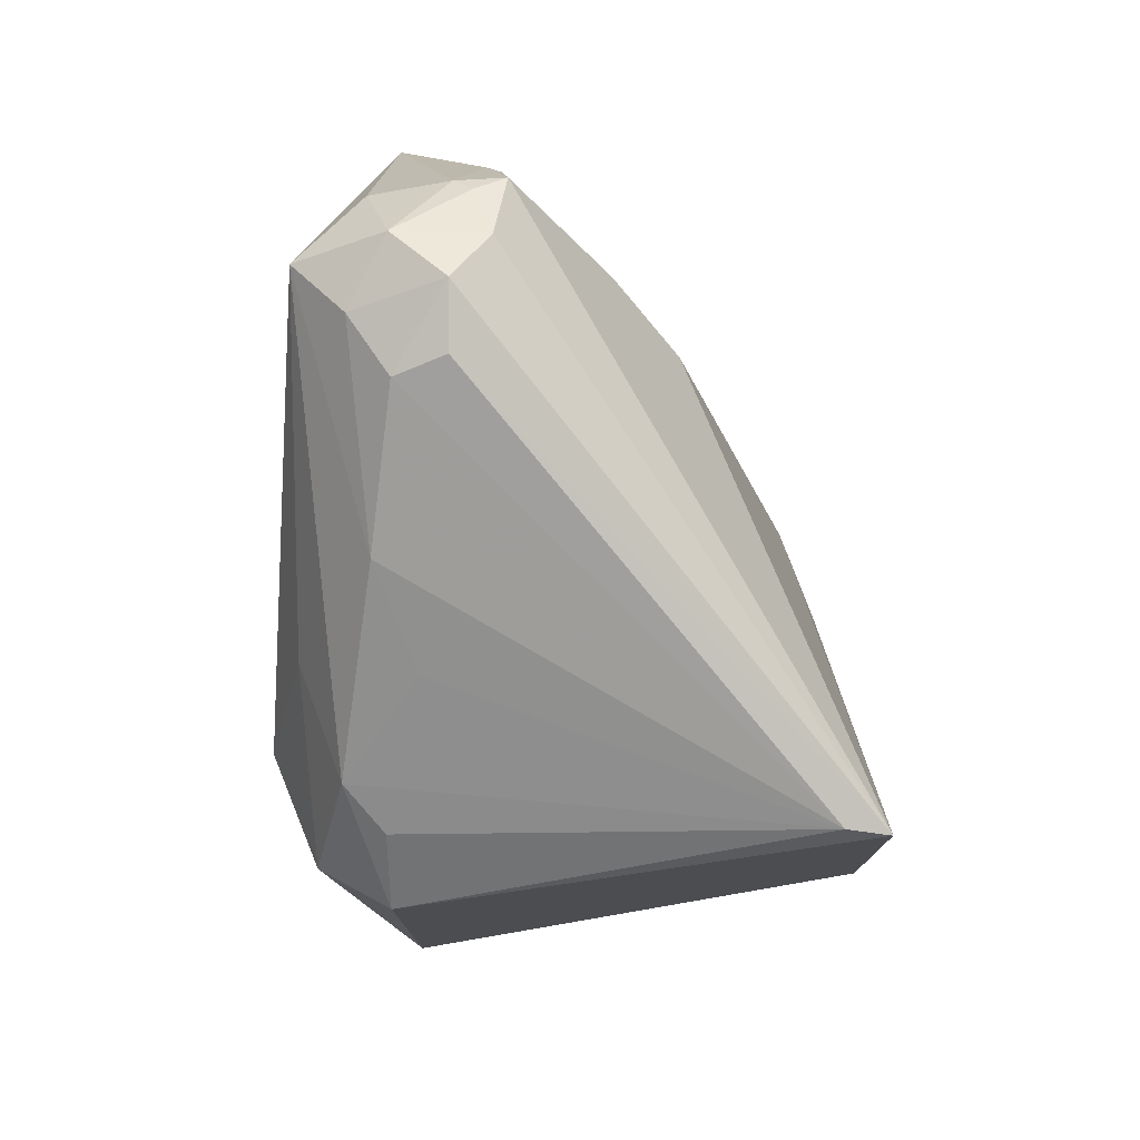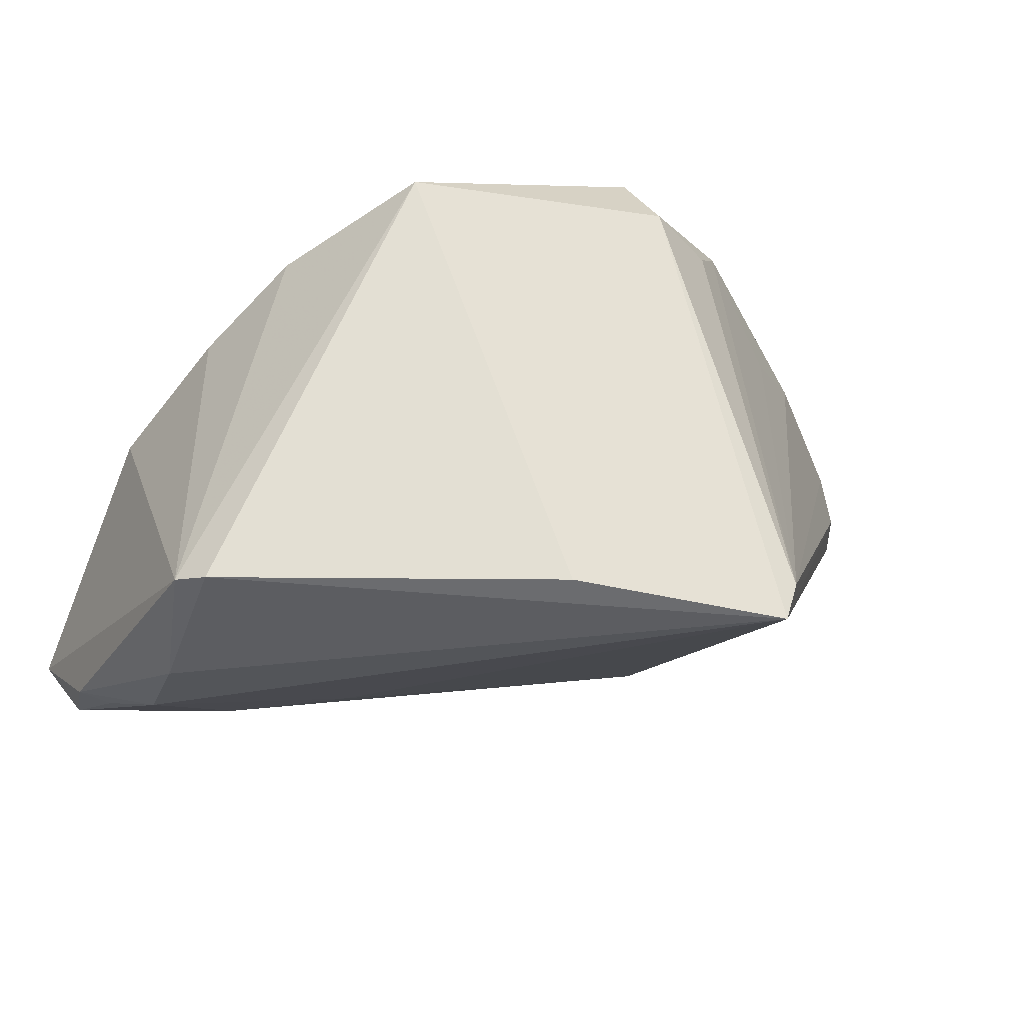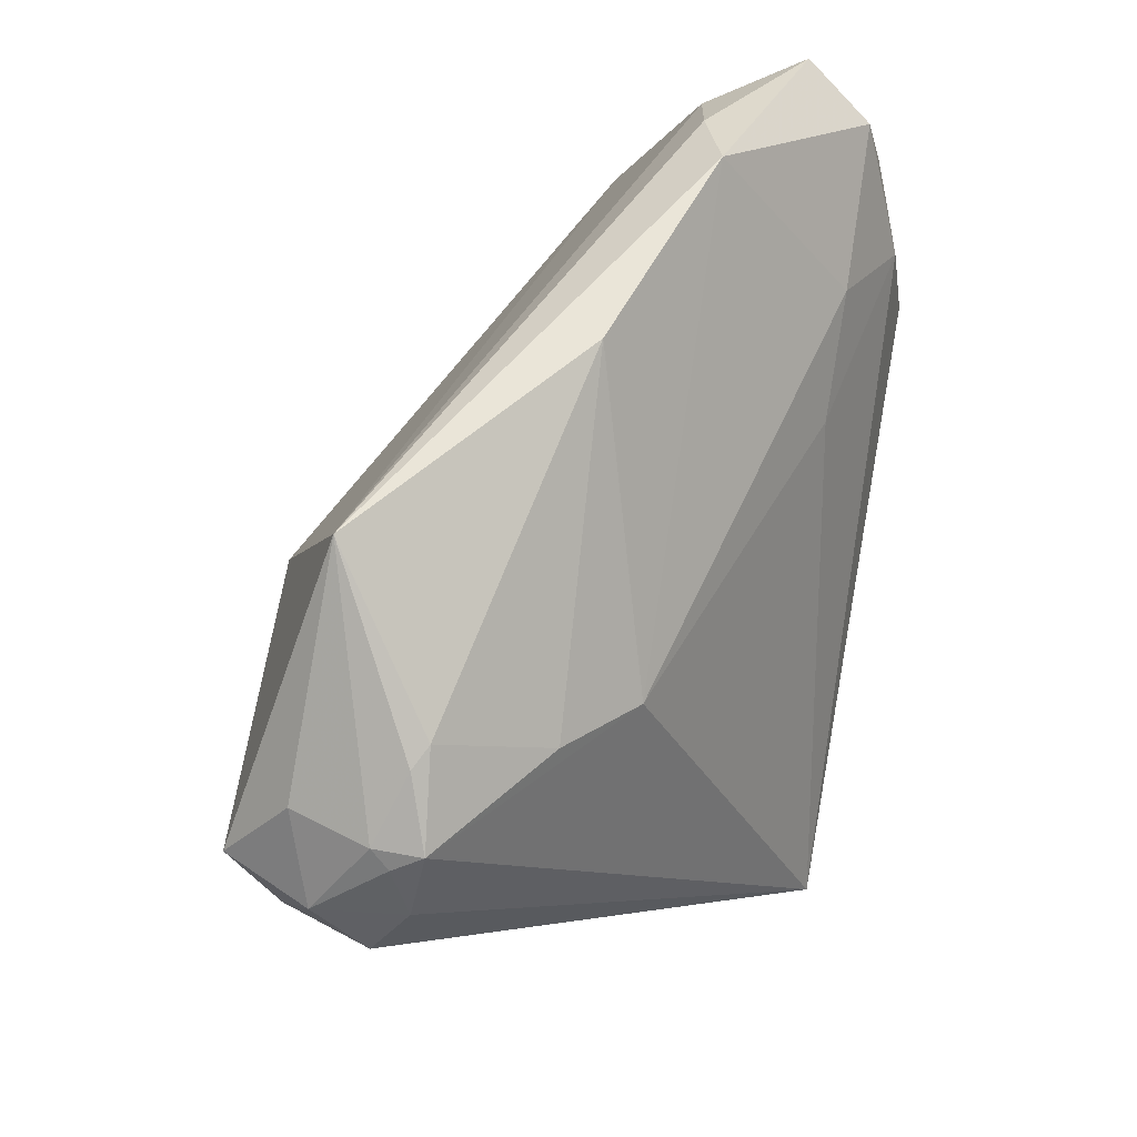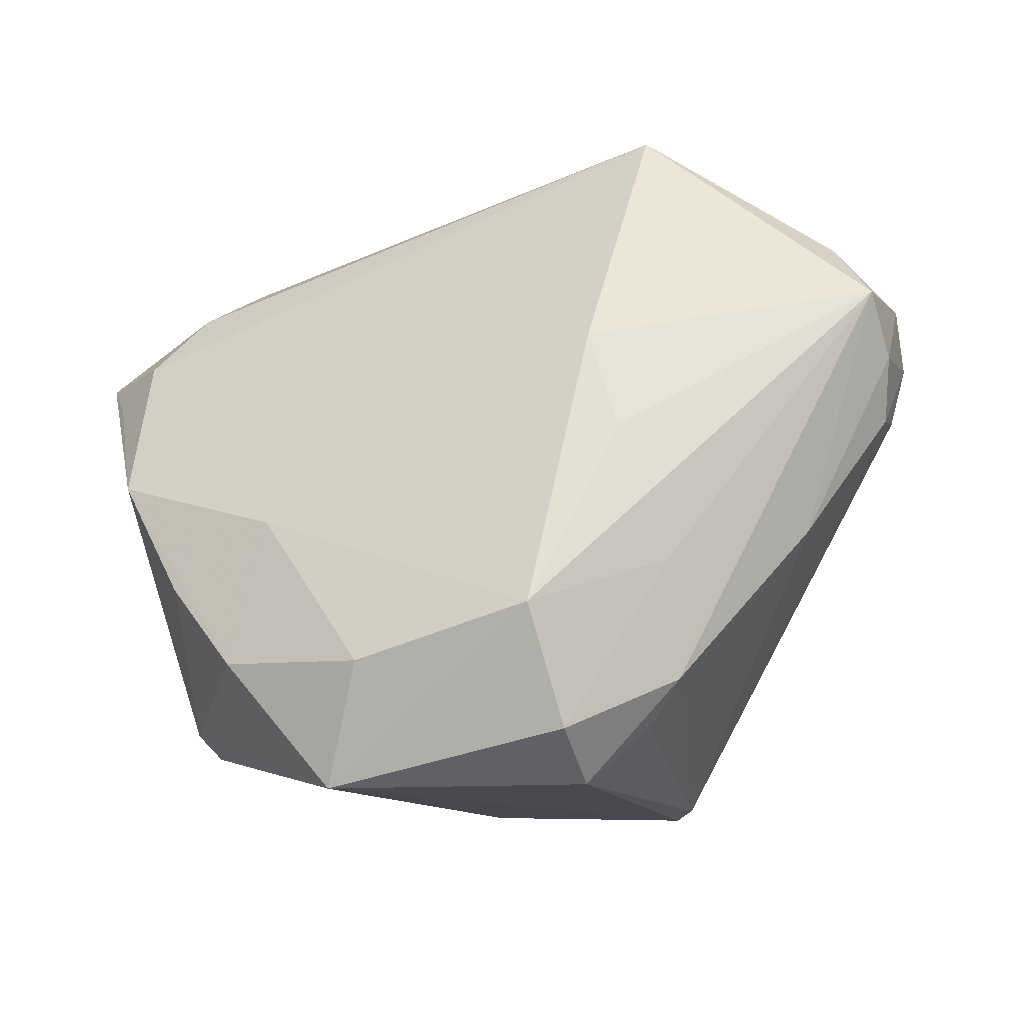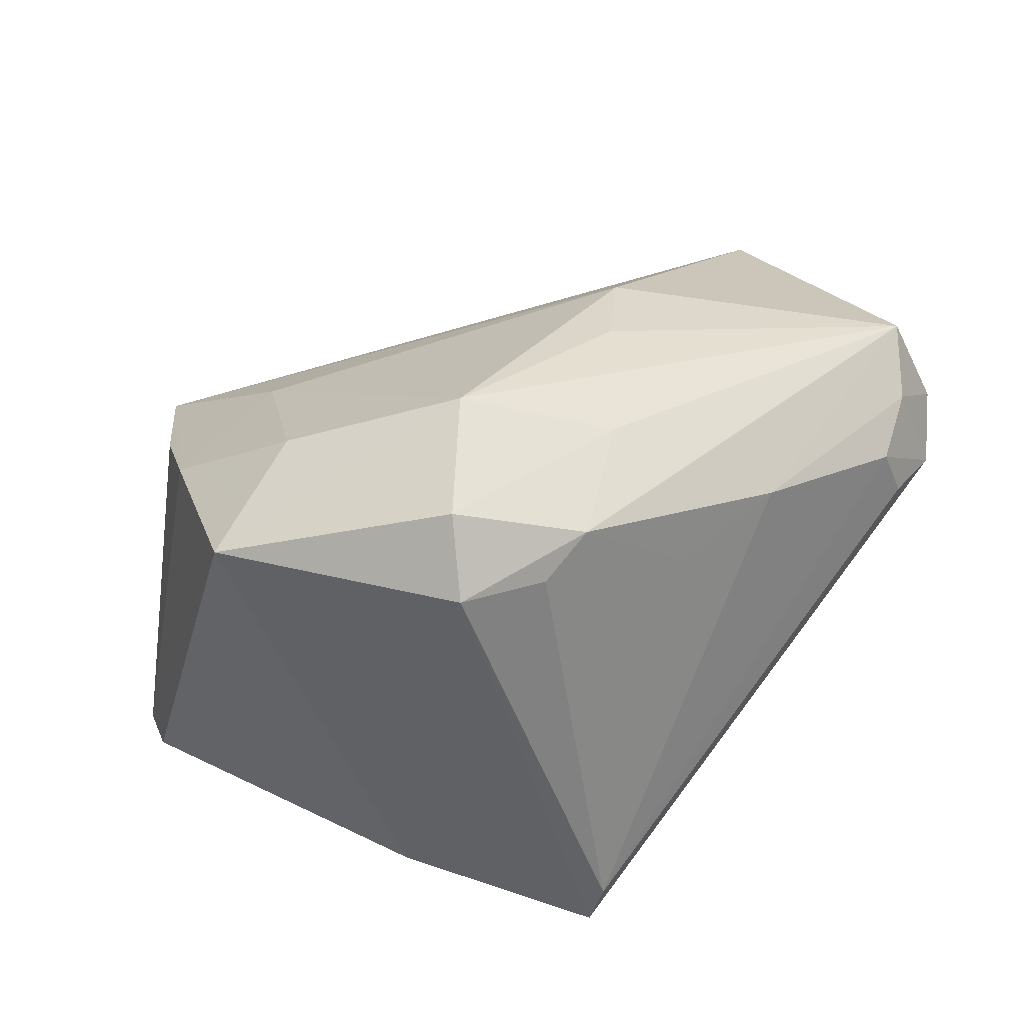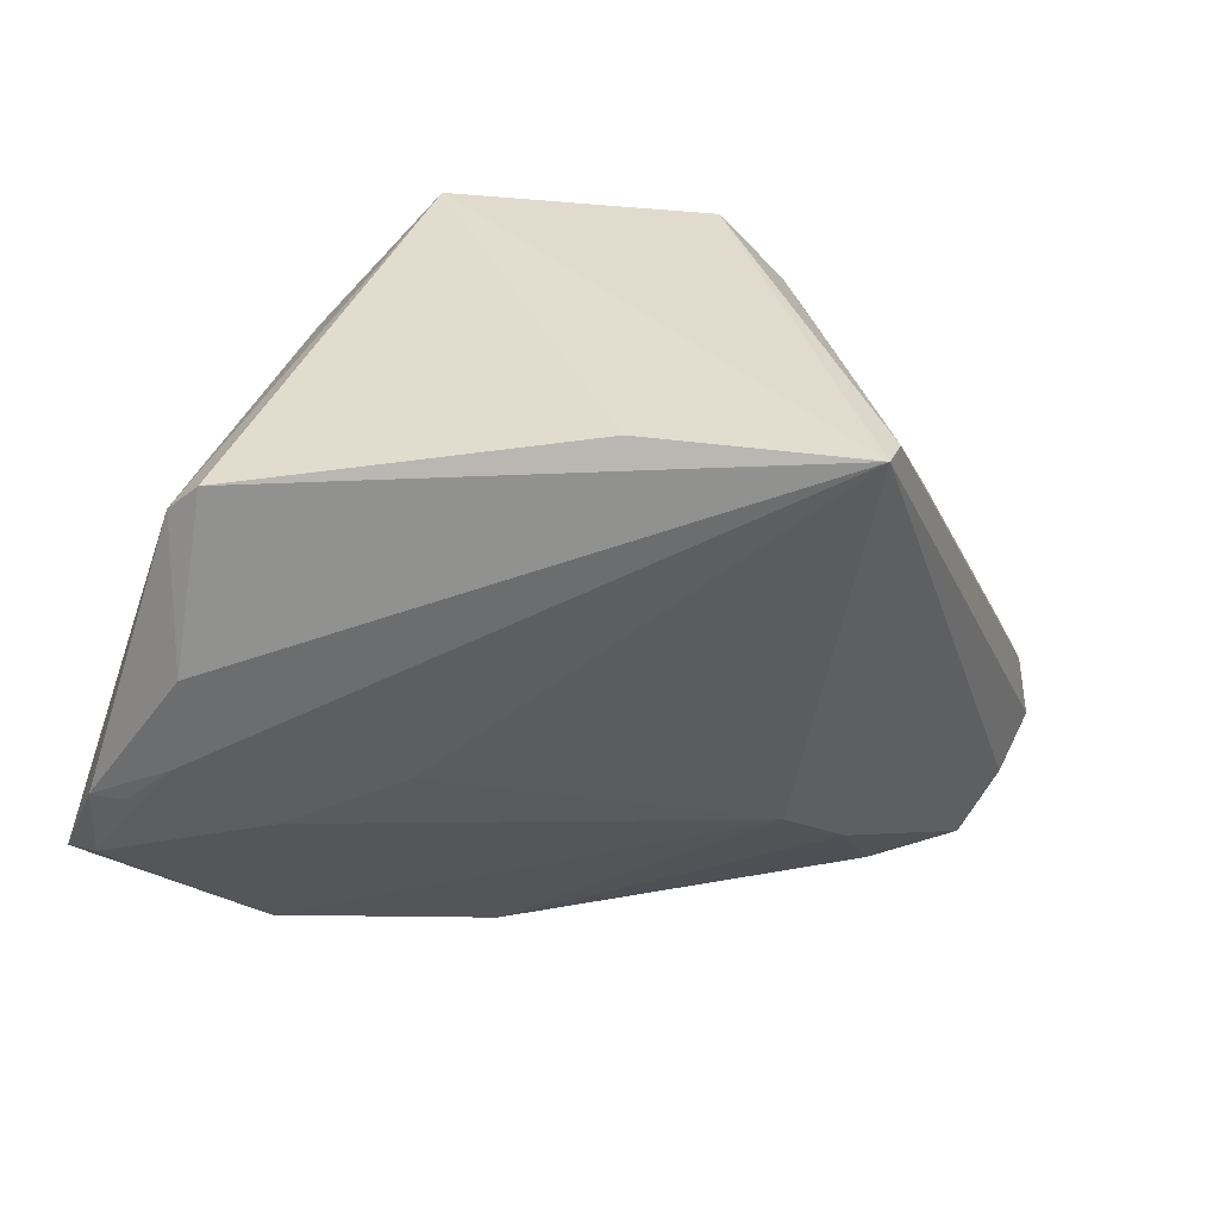
<metadata>
{"format":"obj","ext":"obj","renderer":"f3d","projection":"perspective","resolution":1024,"background":"white","views":[{"elev":-24.5,"azim":90.8,"up":"+Y"},{"elev":-33.4,"azim":-22.4,"up":"+Z"},{"elev":59.6,"azim":100.4,"up":"+Y"},{"elev":71.6,"azim":-8.7,"up":"+Z"},{"elev":38.2,"azim":11.7,"up":"+Z"},{"elev":-62.5,"azim":-13.5,"up":"+Z"}]}
</metadata>
<code>
v 0.04757 -0.0007997 0.01692
v 0.0479 0.02203 0.005603
v -0.01851 0.01044 -0.02661
v 0.02338 0.01476 -0.0123
v 0.04776 0.02181 0.01123
v -0.03089 0.01908 -0.02664
v 0.0006122 -0.03599 0.02755
v 0.04685 0.0126 0.02754
v -0.04895 0.02709 -0.02629
v -0.02942 0.04115 -0.01136
v -0.00685 -0.0344 -0.03171
v 0.04901 0.01999 0.009087
v 0.0152 -0.03137 0.02369
v 0.01593 -0.01796 0.02873
v -0.02778 -0.03686 0.01799
v -0.04761 -0.0164 -0.03105
v -0.003645 0.04122 -0.002932
v -0.04346 0.0007556 -0.03333
v 0.03875 0.02876 0.006659
v -0.03123 -0.002188 0.01655
v -0.05118 0.02716 -0.01202
v -0.001571 -0.02186 0.03333
v 0.04863 0.005919 0.02153
v 0.02578 -0.02352 0.01498
v 0.05268 0.00752 0.01111
v -0.03816 -0.0192 0.01531
v 0.0496 0.0006556 0.01112
v 0.05182 0.01336 0.0173
v -0.03757 0.03698 -0.008279
v 0.03459 -0.01442 0.01955
v -0.05054 0.01916 -0.02797
v 0.01116 0.01158 0.02933
v 0.01132 -0.03567 0.01922
v 0.03238 0.0195 -0.005024
v -0.0496 0.009643 0.003338
v 0.0196 -0.0381 -0.02828
v -0.05268 0.03247 -0.01827
v 0.04139 0.0276 0.008172
v 0.002636 -0.04122 0.01918
v -0.04565 0.03036 -0.007069
v -0.04502 -0.02001 -0.03215
v -0.04671 0.01822 -0.02921
v -0.02234 -0.02375 0.02548
v -0.04421 -0.007023 0.00948
v -0.01179 0.04122 -0.004204
v 0.02408 0.04122 0.01882
v 0.04493 0.0219 0.02026
v -0.04256 0.01208 -0.03168
v 0.01258 -0.001246 0.03114
v 0.05068 0.01363 0.00694
v 0.01797 -0.03828 -0.03333
f 51 41 18
f 11 51 15
f 15 41 11
f 11 41 51
f 32 46 35
f 15 51 39
f 8 46 32
f 40 35 46
f 16 41 15
f 16 35 37
f 16 18 41
f 2 50 51
f 30 8 13
f 51 50 25
f 25 27 51
f 25 50 28
f 36 39 51
f 51 27 36
f 47 8 28
f 46 8 47
f 15 22 43
f 15 39 7
f 7 22 15
f 7 39 13
f 49 8 32
f 32 22 49
f 49 22 8
f 4 2 51
f 34 2 4
f 4 17 34
f 51 18 48
f 10 4 6
f 17 4 10
f 37 35 21
f 21 40 37
f 35 40 21
f 34 17 19
f 19 2 34
f 19 17 46
f 28 50 12
f 50 2 12
f 27 25 1
f 1 36 27
f 30 36 1
f 13 39 33
f 33 36 13
f 39 36 33
f 24 30 13
f 13 36 24
f 24 36 30
f 46 47 5
f 5 12 2
f 5 47 28
f 28 12 5
f 15 43 26
f 26 16 15
f 20 22 32
f 20 43 22
f 32 35 20
f 35 26 20
f 20 26 43
f 8 22 14
f 22 7 14
f 13 8 14
f 14 7 13
f 3 4 51
f 6 4 3
f 51 48 3
f 3 48 6
f 46 17 45
f 45 10 46
f 17 10 45
f 29 40 46
f 46 10 29
f 37 40 29
f 29 10 37
f 38 19 46
f 2 19 38
f 46 5 38
f 38 5 2
f 8 30 23
f 30 1 23
f 28 8 23
f 23 25 28
f 23 1 25
f 35 16 44
f 44 26 35
f 16 26 44
f 9 10 6
f 6 48 9
f 48 42 9
f 37 10 9
f 31 9 42
f 18 16 31
f 31 16 37
f 37 9 31
f 31 48 18
f 31 42 48

</code>
